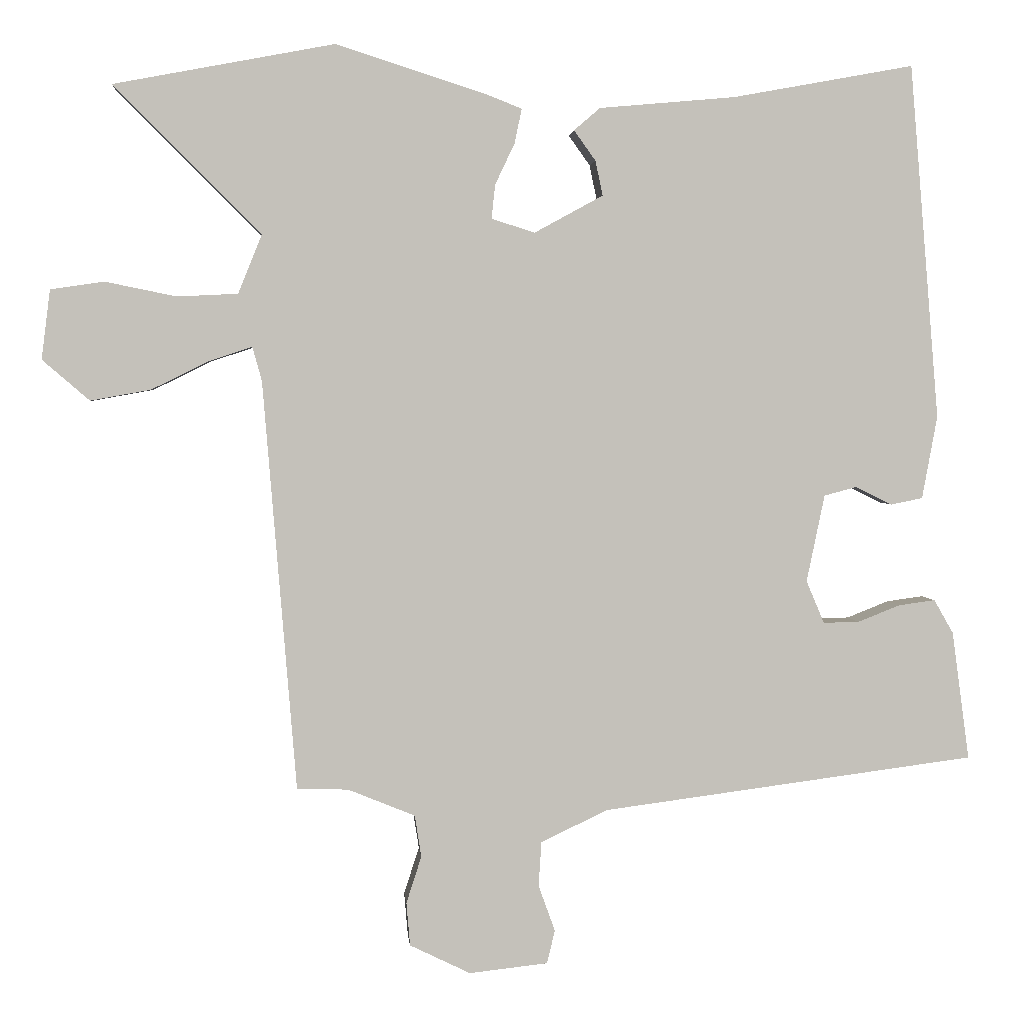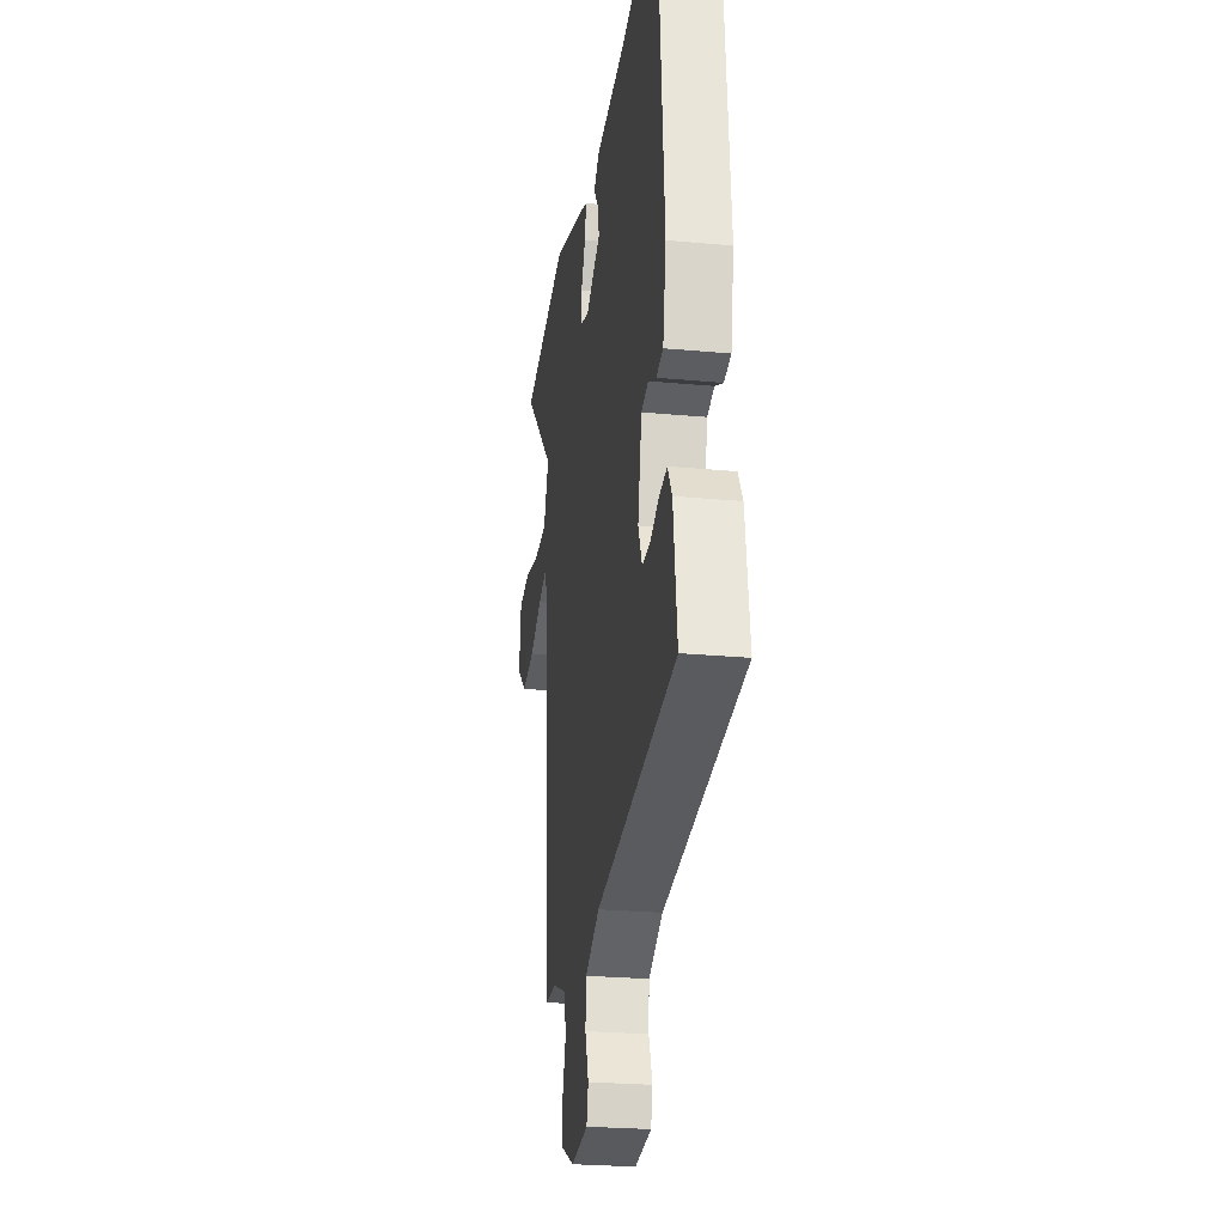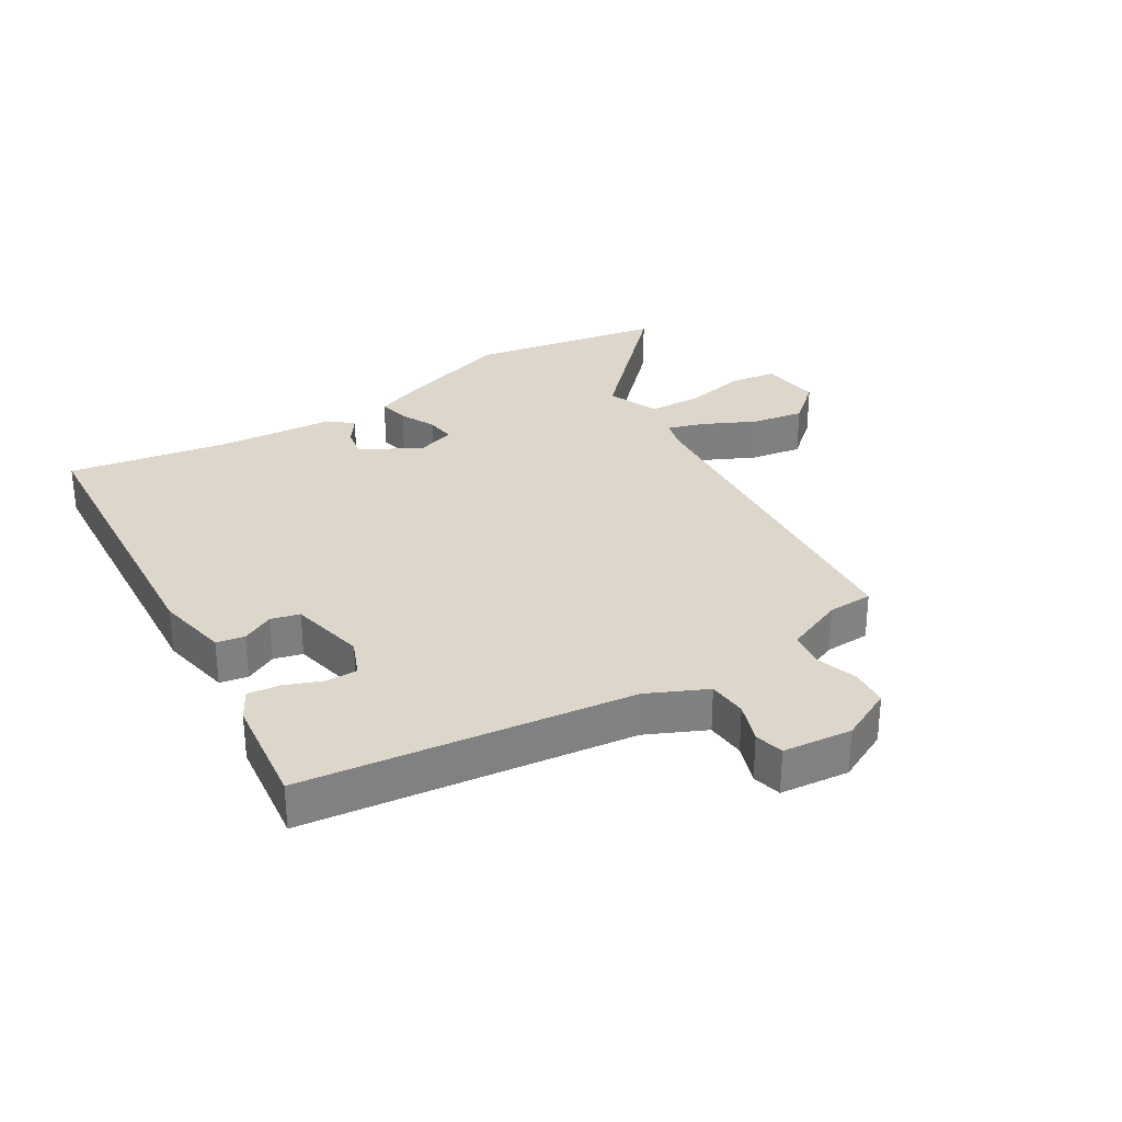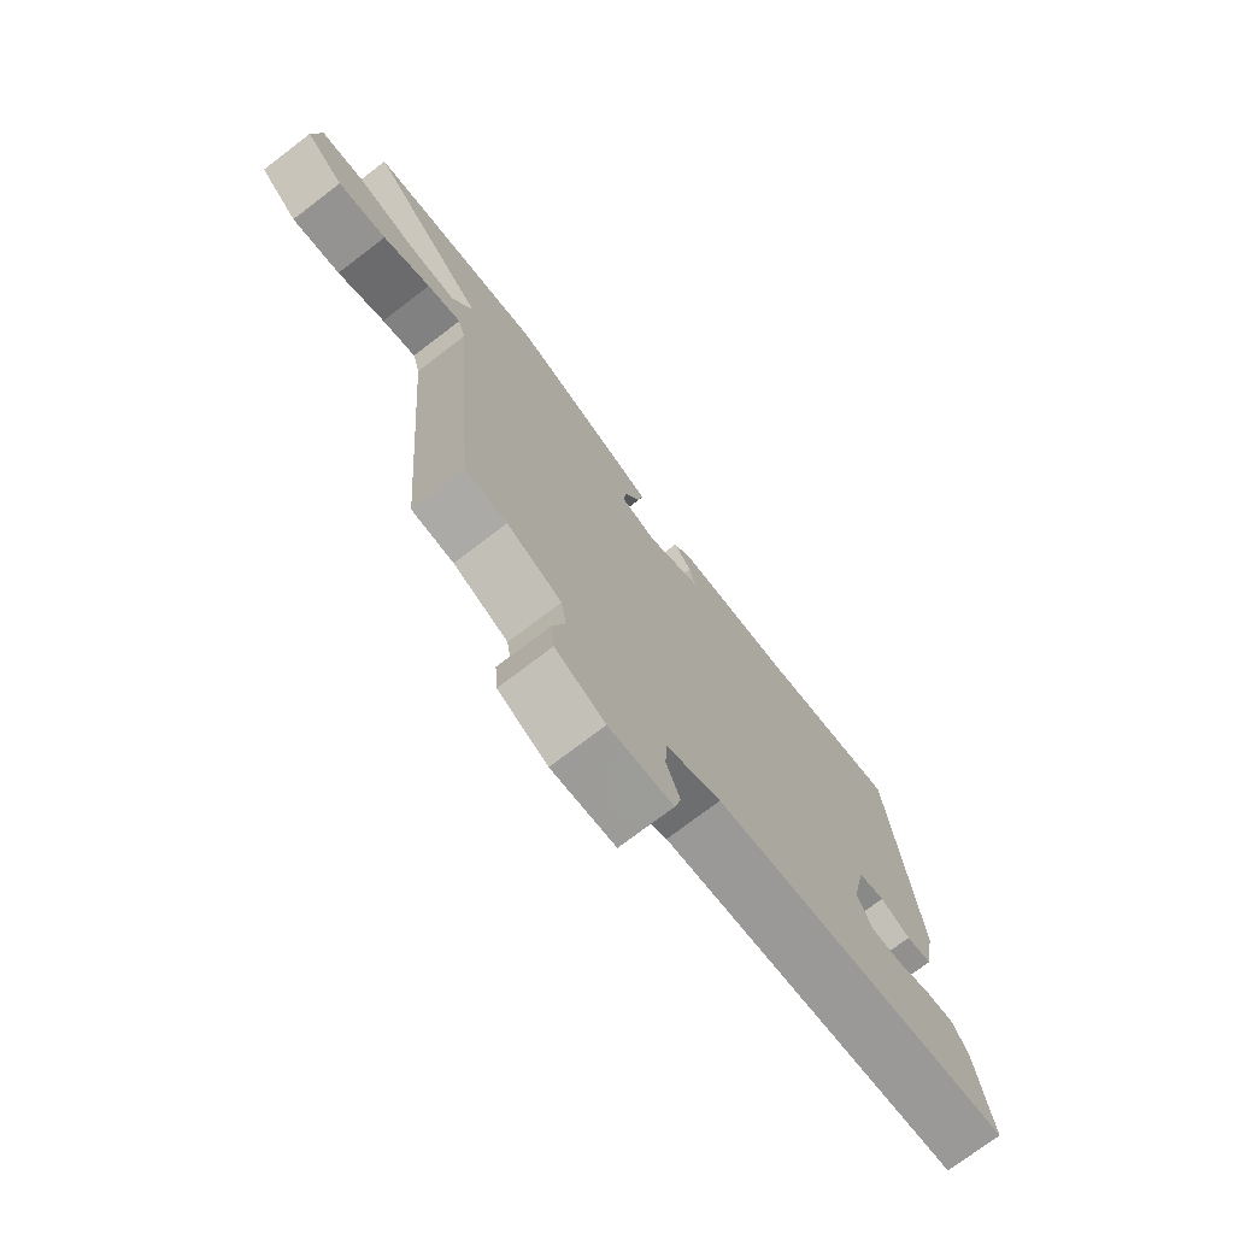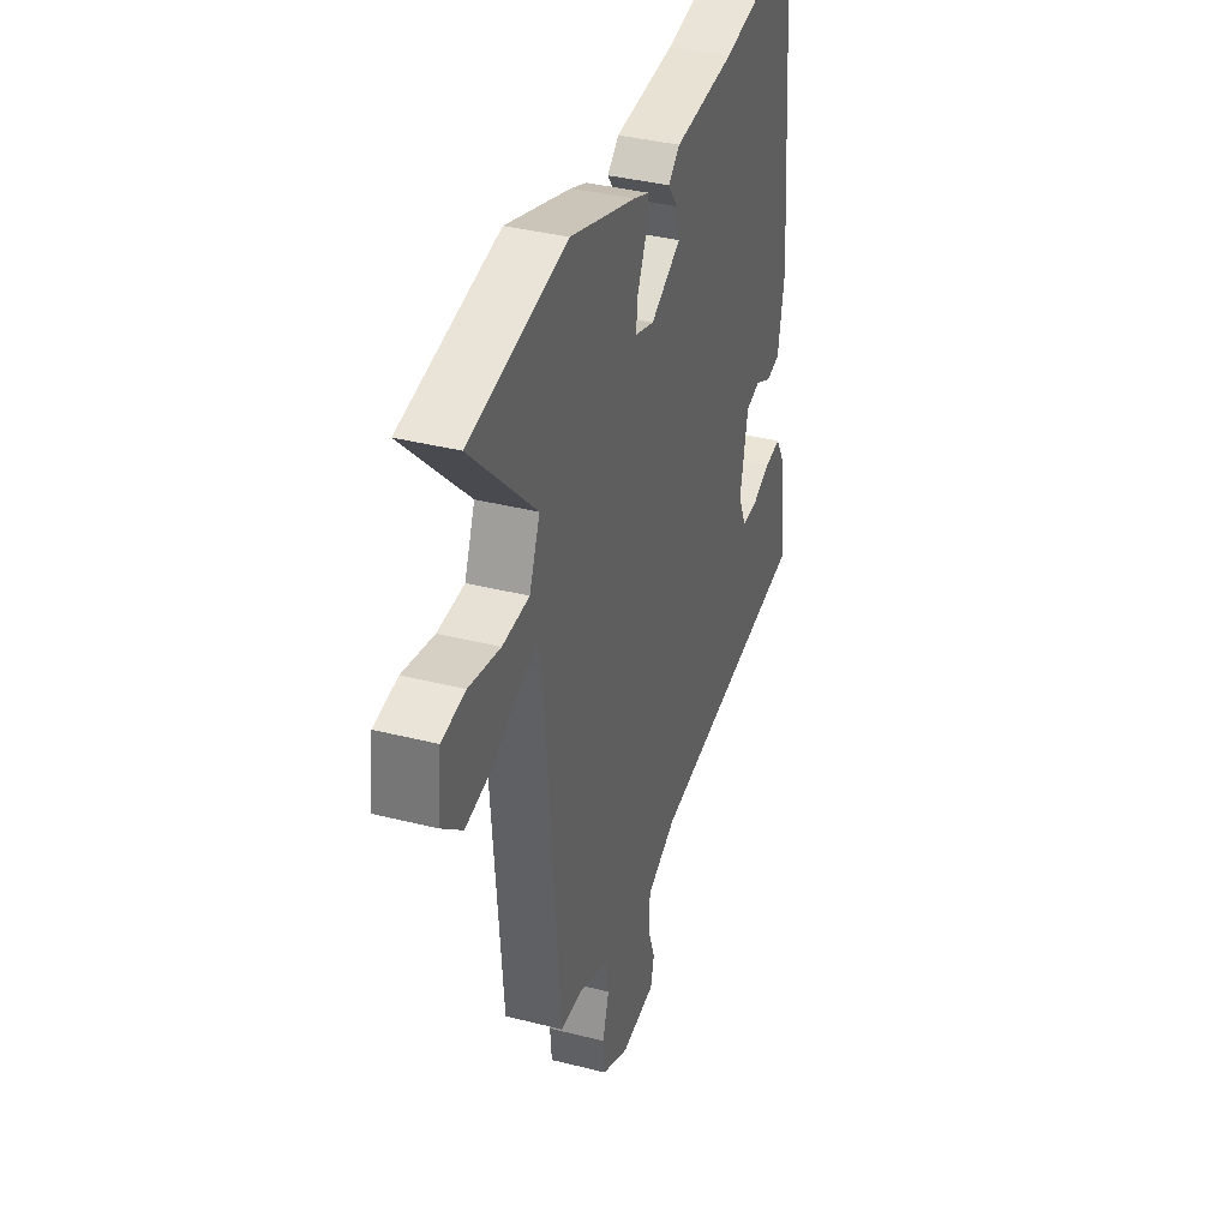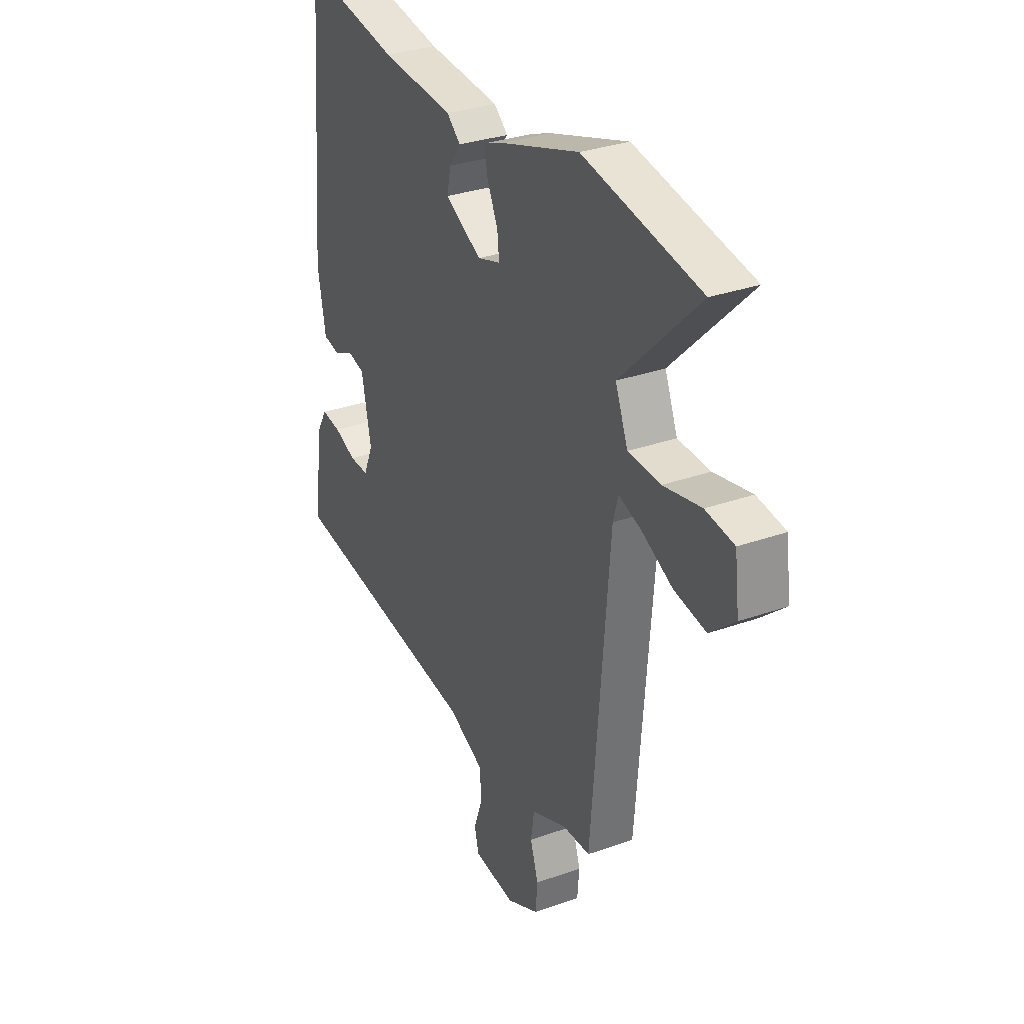
<metadata>
{"format":"obj","ext":"obj","renderer":"f3d","projection":"perspective","resolution":1024,"background":"white","views":[{"elev":2.7,"azim":-5.0,"up":"+Z"},{"elev":-25.5,"azim":81.5,"up":"+Z"},{"elev":30.5,"azim":147.9,"up":"+Y"},{"elev":-74.6,"azim":-52.7,"up":"+Z"},{"elev":36.9,"azim":-71.8,"up":"+Z"},{"elev":31.3,"azim":-116.9,"up":"+Z"}]}
</metadata>
<code>
v -0.658 0.07 0.47
v -0.353 0.07 0.528
v -0.147 0.07 0.462
v -0.096 0.07 0.442
v -0.106 0.07 0.394
v -0.133 0.07 0.337
v -0.138 0.07 0.29
v -0.078 0.07 0.271
v 0.017 0.07 0.323
v 0.007 0.07 0.371
v -0.023 0.07 0.413
v 0.013 0.07 0.444
v 0.202 0.07 0.461
v 0.453 0.07 0.507
v 0.494 0.07 0.015
v 0.473 0.07 -0.1
v 0.429 0.07 -0.109
v 0.378 0.07 -0.084
v 0.333 0.07 -0.096
v 0.308 0.07 -0.217
v 0.333 0.07 -0.276
v 0.383 0.07 -0.275
v 0.441 0.07 -0.252
v 0.492 0.07 -0.245
v 0.519 0.07 -0.292
v 0.543 0.07 -0.47
v 0.025 0.07 -0.538
v -0.068 0.07 -0.582
v -0.072 0.07 -0.644
v -0.049 0.07 -0.708
v -0.06 0.07 -0.754
v -0.169 0.07 -0.766
v -0.253 0.07 -0.725
v -0.258 0.07 -0.665
v -0.237 0.07 -0.6
v -0.246 0.07 -0.542
v -0.339 0.07 -0.504
v -0.41 0.07 -0.502
v -0.456 0.07 0.065
v -0.469 0.07 0.112
v -0.527 0.07 0.093
v -0.608 0.07 0.053
v -0.691 0.07 0.038
v -0.756 0.07 0.094
v -0.744 0.07 0.19
v -0.67 0.07 0.201
v -0.572 0.07 0.181
v -0.488 0.07 0.185
v -0.455 0.07 0.267
v -0.658 0 0.47
v -0.353 0 0.528
v -0.147 0 0.462
v -0.096 0 0.442
v -0.106 0 0.394
v -0.133 0 0.337
v -0.138 0 0.29
v -0.078 0 0.271
v 0.017 0 0.323
v 0.007 0 0.371
v -0.023 0 0.413
v 0.013 0 0.444
v 0.202 0 0.461
v 0.453 0 0.507
v 0.494 0 0.015
v 0.473 0 -0.1
v 0.429 0 -0.109
v 0.378 0 -0.084
v 0.333 0 -0.096
v 0.308 0 -0.217
v 0.333 0 -0.276
v 0.383 0 -0.275
v 0.441 0 -0.252
v 0.492 0 -0.245
v 0.519 0 -0.292
v 0.543 0 -0.47
v 0.025 0 -0.538
v -0.068 0 -0.582
v -0.072 0 -0.644
v -0.049 0 -0.708
v -0.06 0 -0.754
v -0.169 0 -0.766
v -0.253 0 -0.725
v -0.258 0 -0.665
v -0.237 0 -0.6
v -0.246 0 -0.542
v -0.339 0 -0.504
v -0.41 0 -0.502
v -0.456 0 0.065
v -0.469 0 0.112
v -0.527 0 0.093
v -0.608 0 0.053
v -0.691 0 0.038
v -0.756 0 0.094
v -0.744 0 0.19
v -0.67 0 0.201
v -0.572 0 0.181
v -0.488 0 0.185
v -0.455 0 0.267
f 44 45 46 47
f 44 47 48
f 41 42 43 44
f 40 41 44 48
f 39 40 48 49
f 37 38 39 49
f 32 33 34 35
f 32 35 36
f 29 30 31 32
f 28 29 32 36
f 27 28 36 37
f 22 23 24 25
f 21 22 25 26
f 15 16 17 18
f 13 14 15 18
f 13 18 19
f 10 11 12 13
f 9 10 13 19
f 8 9 19 20
f 3 4 5 6
f 3 6 7
f 49 1 2 3
f 49 3 7
f 21 26 27 37
f 20 21 37 49
f 7 8 20 49
f 96 95 94 93
f 97 96 93
f 93 92 91 90
f 97 93 90 89
f 98 97 89 88
f 98 88 87 86
f 84 83 82 81
f 85 84 81
f 81 80 79 78
f 85 81 78 77
f 86 85 77 76
f 74 73 72 71
f 75 74 71 70
f 67 66 65 64
f 67 64 63 62
f 68 67 62
f 62 61 60 59
f 68 62 59 58
f 69 68 58 57
f 55 54 53 52
f 56 55 52
f 52 51 50 98
f 56 52 98
f 86 76 75 70
f 98 86 70 69
f 98 69 57 56
f 1 50 51 2
f 2 51 52 3
f 3 52 53 4
f 4 53 54 5
f 5 54 55 6
f 6 55 56 7
f 7 56 57 8
f 8 57 58 9
f 9 58 59 10
f 10 59 60 11
f 11 60 61 12
f 12 61 62 13
f 13 62 63 14
f 14 63 64 15
f 15 64 65 16
f 16 65 66 17
f 17 66 67 18
f 18 67 68 19
f 19 68 69 20
f 20 69 70 21
f 21 70 71 22
f 22 71 72 23
f 23 72 73 24
f 24 73 74 25
f 25 74 75 26
f 26 75 76 27
f 27 76 77 28
f 28 77 78 29
f 29 78 79 30
f 30 79 80 31
f 31 80 81 32
f 32 81 82 33
f 33 82 83 34
f 34 83 84 35
f 35 84 85 36
f 36 85 86 37
f 37 86 87 38
f 38 87 88 39
f 39 88 89 40
f 40 89 90 41
f 41 90 91 42
f 42 91 92 43
f 43 92 93 44
f 44 93 94 45
f 45 94 95 46
f 46 95 96 47
f 47 96 97 48
f 48 97 98 49
f 49 98 50 1

</code>
